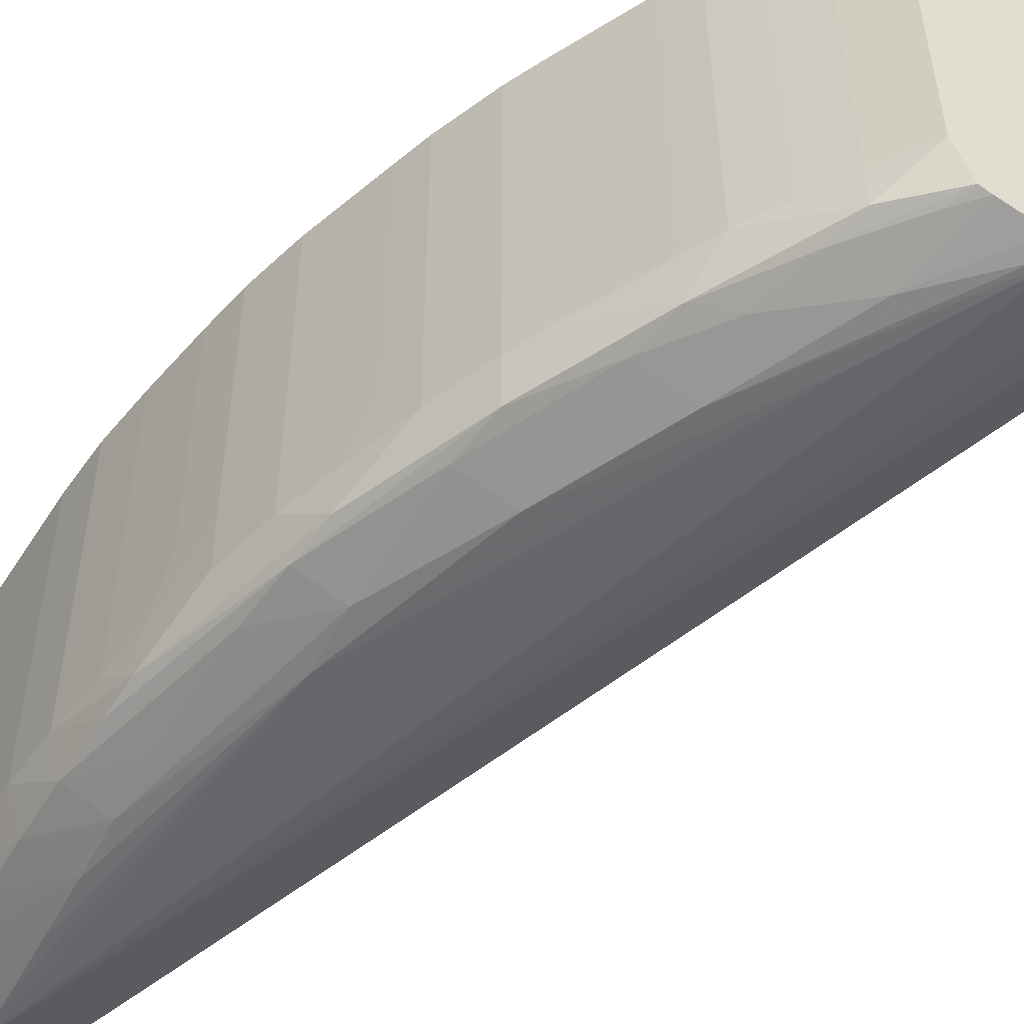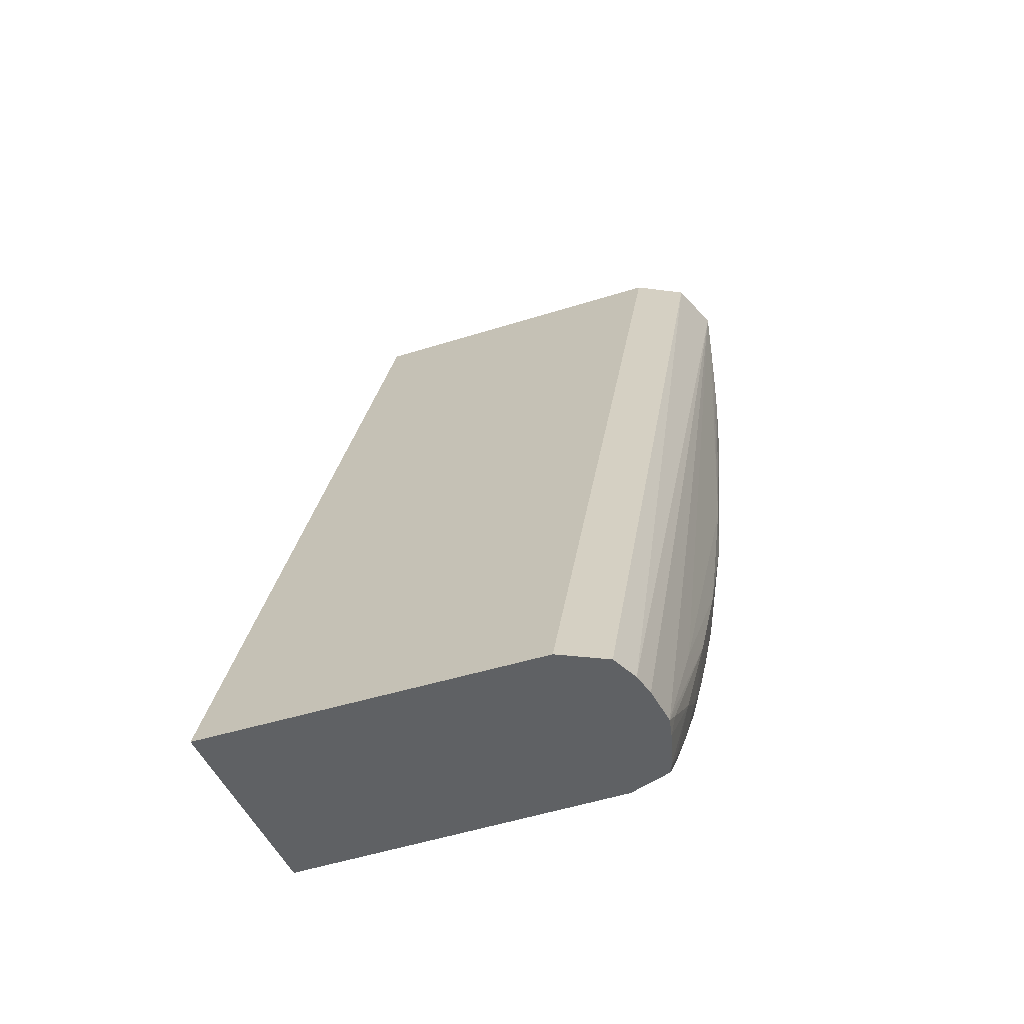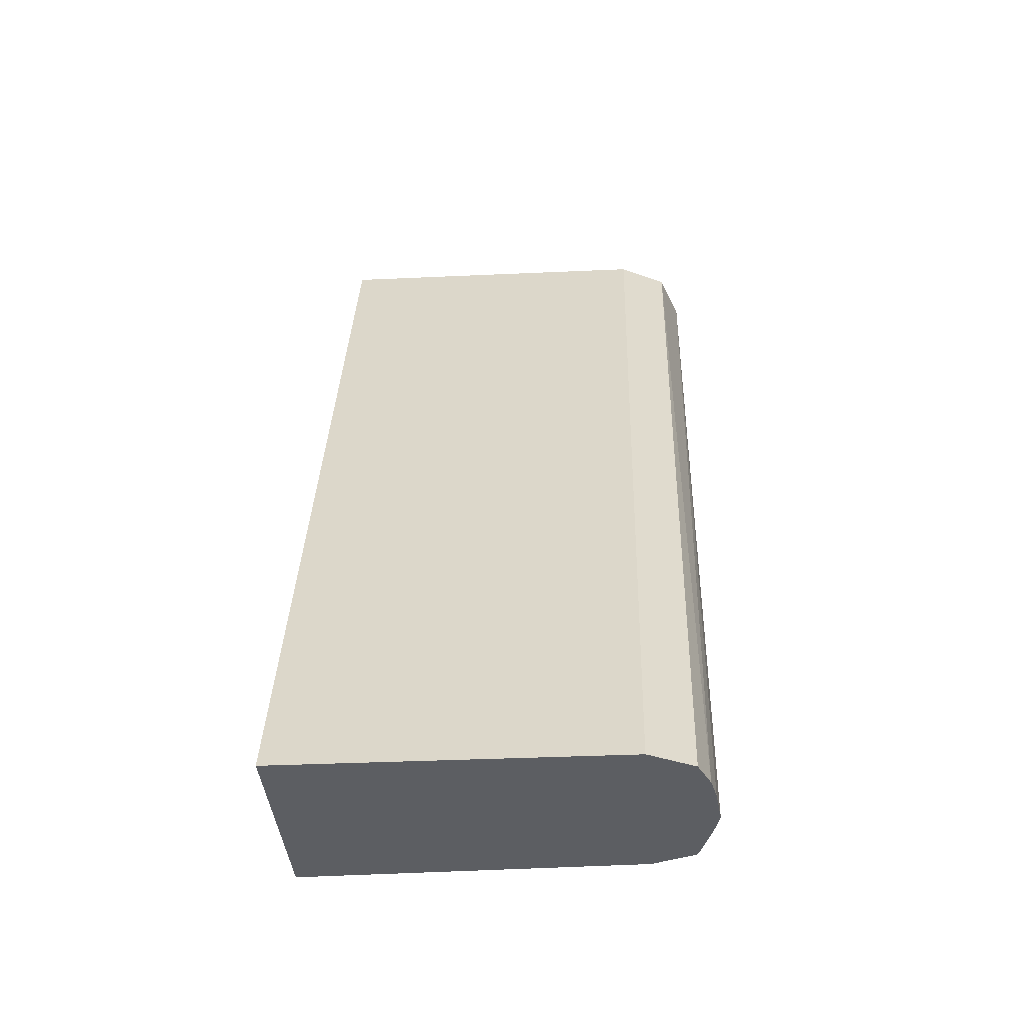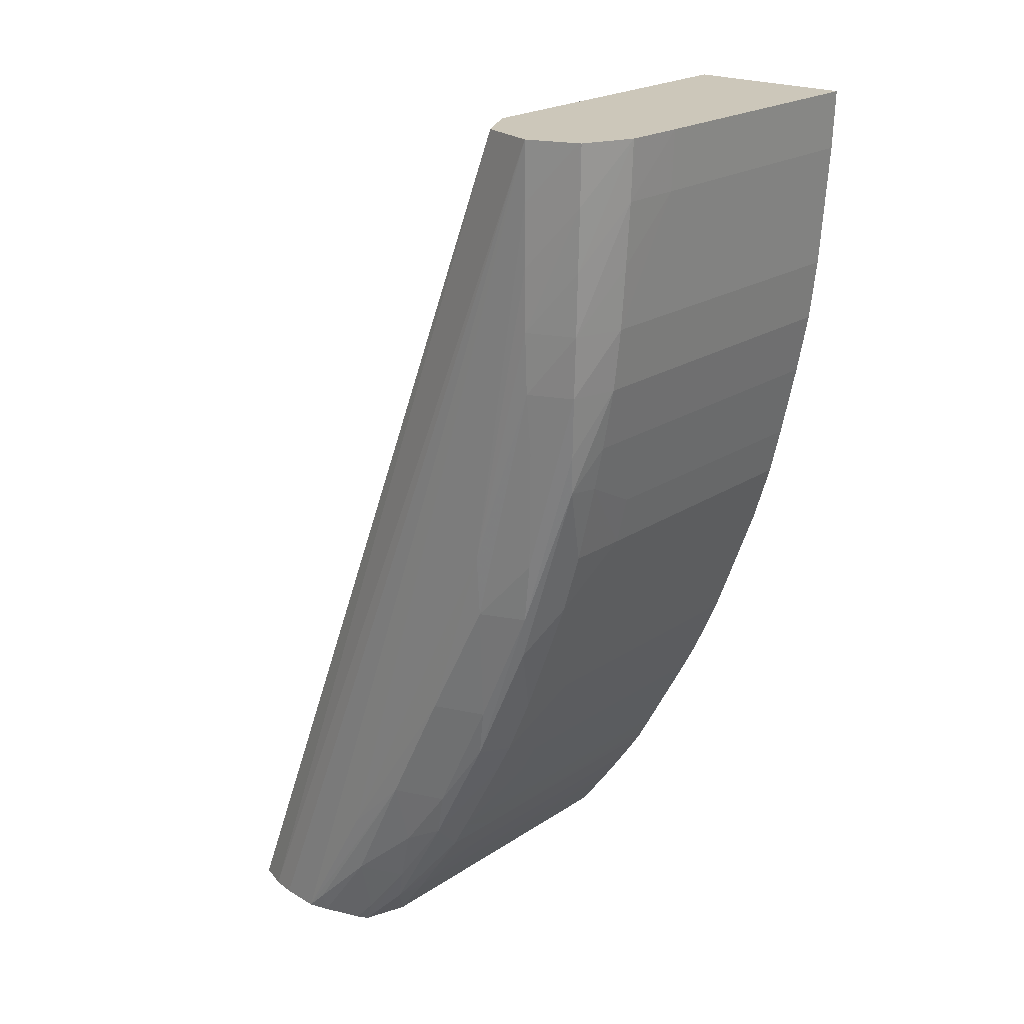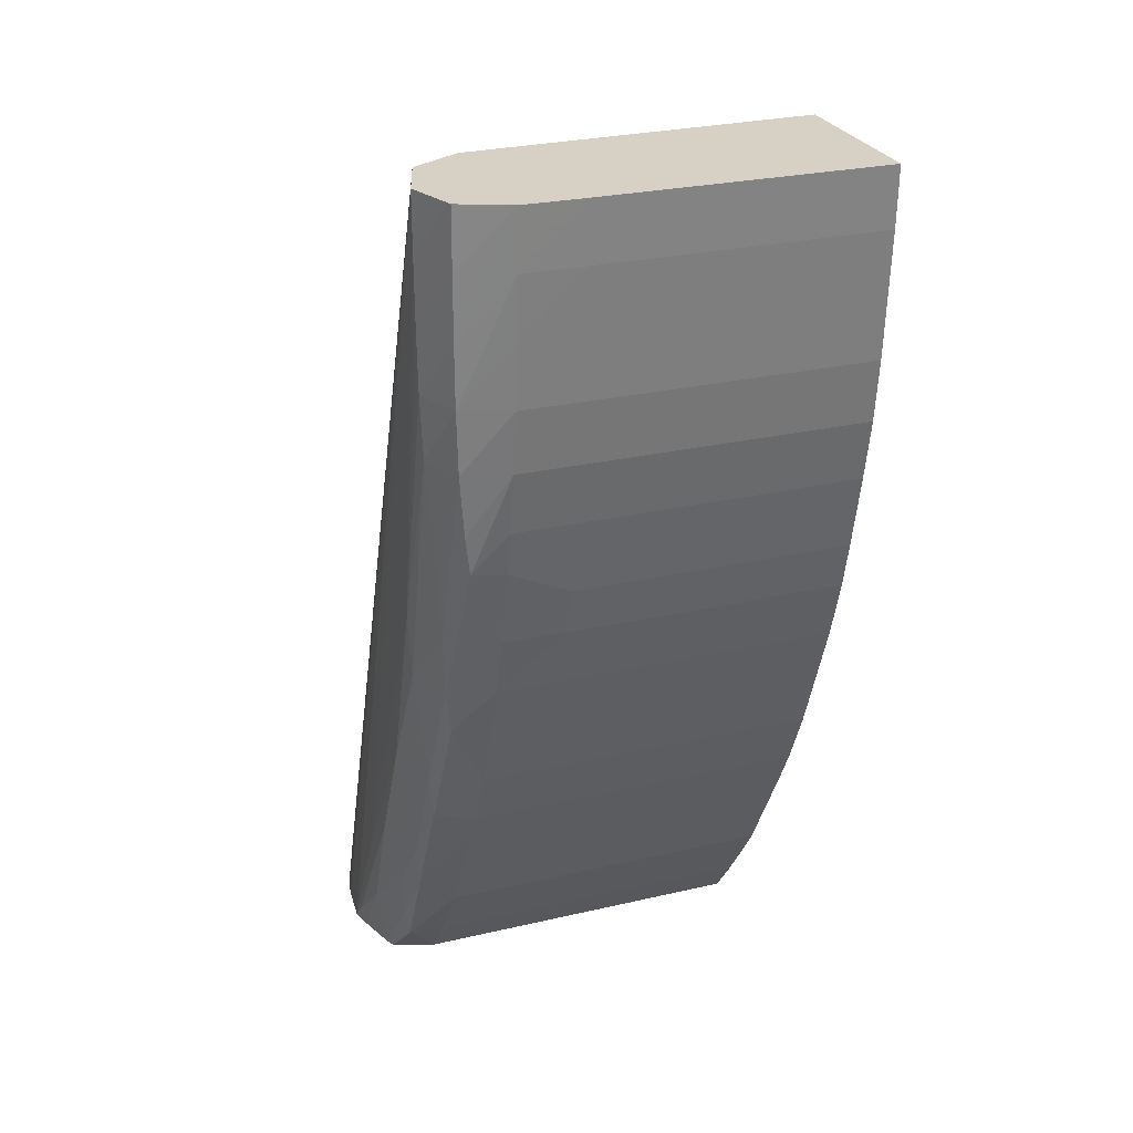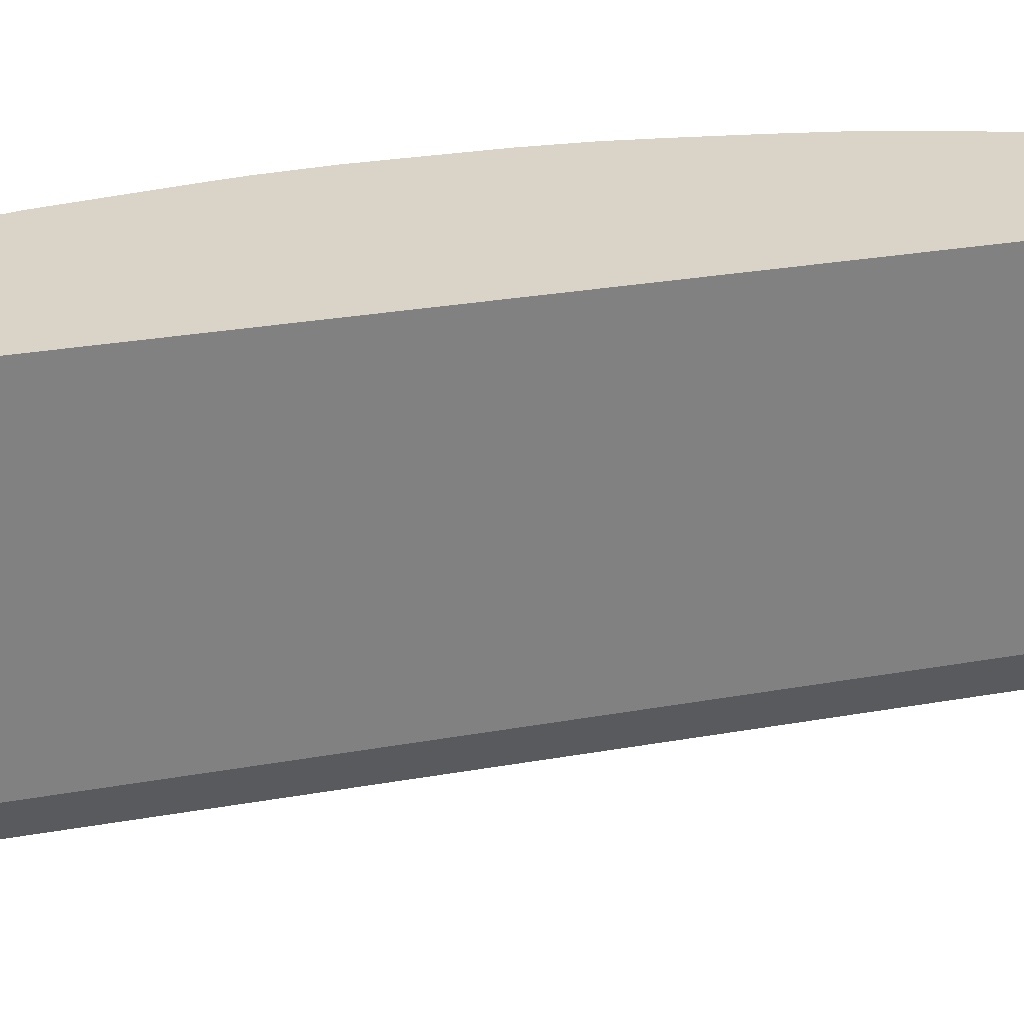
<metadata>
{"format":"obj","ext":"obj","renderer":"f3d","projection":"perspective","resolution":1024,"background":"white","views":[{"elev":-52.4,"azim":152.4,"up":"+Y"},{"elev":-45.8,"azim":-68.7,"up":"+Z"},{"elev":-37.5,"azim":-85.4,"up":"+Z"},{"elev":21.3,"azim":40.6,"up":"+Z"},{"elev":26.7,"azim":70.0,"up":"+Z"},{"elev":28.4,"azim":-84.1,"up":"+Y"}]}
</metadata>
<code>
v 0.0332 0.0433 0.0004024
v 0.0332 0.03718 0.0004024
v 0.03315 0.0433 -0.0008751
v 0.02957 0.0433 0.0004024
v 0.03318 0.0359 0.0004024
v 0.03314 0.03583 -0.0008751
v 0.03315 0.03718 -0.0008751
v 0.0331 0.0433 -0.001615
v 0.02973 0.03583 0.0004024
v 0.02167 0.0433 -0.02015
v 0.03318 0.03583 0.0004024
v 0.03266 0.03477 -0.002219
v 0.03262 0.03479 -0.003565
v 0.03305 0.03583 -0.002219
v 0.03296 0.03583 -0.003565
v 0.03296 0.0433 -0.003565
v 0.03034 0.03476 0.0004024
v 0.02184 0.03583 -0.02015
v 0.02238 0.03484 -0.02015
v 0.02631 0.0433 -0.02015
v 0.03272 0.03476 0.0004024
v 0.0327 0.03476 -0.0008751
v 0.0316 0.03439 -0.003565
v 0.0316 0.03444 -0.004909
v 0.03254 0.03484 -0.004909
v 0.0328 0.03583 -0.004909
v 0.03287 0.0433 -0.004305
v 0.03154 0.03438 0.0004024
v 0.02301 0.03459 -0.02015
v 0.02652 0.0433 -0.01986
v 0.02631 0.03583 -0.02015
v 0.03266 0.03474 0.0004024
v 0.0316 0.03436 -0.0008751
v 0.0316 0.03437 -0.002219
v 0.03026 0.03436 -0.008942
v 0.03026 0.03445 -0.01029
v 0.0316 0.03457 -0.006253
v 0.03142 0.03476 -0.008942
v 0.03123 0.03485 -0.01029
v 0.03241 0.03497 -0.006253
v 0.03232 0.03509 -0.00712
v 0.03255 0.03583 -0.006253
v 0.03266 0.0433 -0.005649
v 0.0328 0.0433 -0.004909
v 0.0316 0.03436 0.0004024
v 0.02353 0.03448 -0.02015
v 0.02652 0.03583 -0.01986
v 0.02674 0.0433 -0.01956
v 0.02698 0.03506 -0.01914
v 0.02597 0.03489 -0.02015
v 0.02622 0.03438 -0.01701
v 0.02891 0.03438 -0.01298
v 0.03004 0.03478 -0.01298
v 0.02981 0.03492 -0.01408
v 0.03104 0.03501 -0.01127
v 0.03234 0.03583 -0.007216
v 0.03152 0.03583 -0.01029
v 0.03193 0.03583 -0.008942
v 0.03219 0.03718 -0.007888
v 0.03255 0.0433 -0.006253
v 0.02443 0.0344 -0.02015
v 0.02702 0.03583 -0.01919
v 0.02702 0.0433 -0.01919
v 0.02761 0.03583 -0.01835
v 0.02815 0.03583 -0.01755
v 0.02843 0.03495 -0.0167
v 0.02725 0.03488 -0.01835
v 0.02574 0.03479 -0.02015
v 0.02621 0.03482 -0.01963
v 0.02757 0.0344 -0.01567
v 0.02871 0.0348 -0.01567
v 0.02957 0.03583 -0.01497
v 0.02992 0.03583 -0.0143
v 0.0305 0.03583 -0.01298
v 0.0311 0.03583 -0.01142
v 0.03194 0.03718 -0.008942
v 0.03085 0.03718 -0.01209
v 0.03152 0.0433 -0.01029
v 0.03171 0.0433 -0.009685
v 0.03219 0.0433 -0.007888
v 0.02489 0.03452 -0.02015
v 0.02488 0.03441 -0.0197
v 0.02729 0.0433 -0.01882
v 0.02762 0.03718 -0.01835
v 0.02816 0.03718 -0.01755
v 0.02853 0.03583 -0.01688
v 0.02766 0.03471 -0.01709
v 0.02622 0.03448 -0.01835
v 0.02957 0.03718 -0.01497
v 0.02992 0.0433 -0.0143
v 0.03052 0.03718 -0.01298
v 0.03194 0.0433 -0.008942
v 0.03067 0.0433 -0.01258
v 0.03085 0.0433 -0.01209
v 0.02762 0.0433 -0.01835
v 0.02786 0.0433 -0.01799
v 0.02816 0.0433 -0.01755
v 0.02833 0.0433 -0.01725
v 0.02853 0.0433 -0.01688
v 0.02937 0.0433 -0.01535
v 0.02919 0.03718 -0.01567
v 0.02957 0.0433 -0.01497
v 0.03052 0.0433 -0.01298
f 1 2 7
f 1 7 3
f 1 3 8
f 1 8 16
f 1 16 27
f 1 27 44
f 1 44 43
f 1 43 60
f 1 60 80
f 1 80 92
f 1 92 79
f 1 79 78
f 1 78 94
f 1 94 93
f 1 93 103
f 1 103 90
f 1 90 102
f 1 102 100
f 1 100 99
f 1 99 98
f 1 98 97
f 1 97 96
f 1 96 95
f 1 95 83
f 1 83 63
f 1 63 48
f 1 48 30
f 1 30 20
f 1 20 10
f 1 10 4
f 1 4 9
f 1 9 17
f 1 17 28
f 1 28 45
f 1 45 32
f 1 32 21
f 1 21 11
f 1 11 5
f 1 5 2
f 2 5 6
f 2 6 7
f 3 7 8
f 4 10 18
f 4 18 9
f 5 11 6
f 6 11 12
f 6 12 13
f 6 13 14
f 6 14 7
f 7 14 15
f 7 15 8
f 8 15 16
f 9 18 19
f 9 19 17
f 10 20 31
f 10 31 50
f 10 50 68
f 10 68 81
f 10 81 61
f 10 61 46
f 10 46 29
f 10 29 19
f 10 19 18
f 11 21 22
f 11 22 12
f 12 23 13
f 12 22 23
f 13 23 24
f 13 24 25
f 13 25 15
f 13 15 14
f 15 25 26
f 15 26 27
f 15 27 16
f 17 19 29
f 17 29 28
f 20 30 47
f 20 47 31
f 21 32 22
f 22 32 33
f 22 33 34
f 22 34 23
f 23 34 35
f 23 35 24
f 24 35 36
f 24 36 37
f 24 37 25
f 25 37 38
f 25 38 39
f 25 39 40
f 25 40 26
f 26 40 41
f 26 41 42
f 26 42 43
f 26 43 44
f 26 44 27
f 28 29 45
f 29 46 45
f 30 48 47
f 31 47 49
f 31 49 50
f 32 45 33
f 33 45 35
f 33 35 34
f 35 45 51
f 35 51 52
f 35 52 36
f 36 39 38
f 36 38 37
f 36 52 53
f 36 53 39
f 39 53 54
f 39 54 55
f 39 55 41
f 39 41 40
f 41 56 42
f 41 55 57
f 41 57 58
f 41 58 56
f 42 56 59
f 42 59 80
f 42 80 60
f 42 60 43
f 45 46 61
f 45 61 51
f 47 48 62
f 47 62 49
f 48 63 62
f 49 62 64
f 49 64 65
f 49 65 66
f 49 66 67
f 49 67 50
f 50 67 69
f 50 69 68
f 51 61 70
f 51 70 52
f 52 70 71
f 52 71 53
f 53 71 54
f 54 71 66
f 54 66 72
f 54 72 73
f 54 73 74
f 54 74 55
f 55 75 57
f 55 74 75
f 56 58 76
f 56 76 59
f 57 75 77
f 57 77 94
f 57 94 78
f 57 78 79
f 57 79 76
f 57 76 58
f 59 76 92
f 59 92 80
f 61 81 82
f 61 82 70
f 62 63 83
f 62 83 84
f 62 84 64
f 64 84 65
f 65 84 85
f 65 85 86
f 65 86 66
f 66 71 87
f 66 87 67
f 66 86 72
f 67 88 69
f 67 87 88
f 68 69 88
f 68 88 81
f 70 82 88
f 70 88 87
f 70 87 71
f 72 86 89
f 72 89 73
f 73 90 103
f 73 103 91
f 73 91 74
f 73 89 102
f 73 102 90
f 74 91 75
f 75 91 77
f 76 79 92
f 77 91 93
f 77 93 94
f 81 88 82
f 83 95 84
f 84 95 96
f 84 96 85
f 85 96 97
f 85 97 98
f 85 98 86
f 86 99 100
f 86 100 101
f 86 101 89
f 86 98 99
f 89 101 100
f 89 100 102
f 91 103 93

</code>
